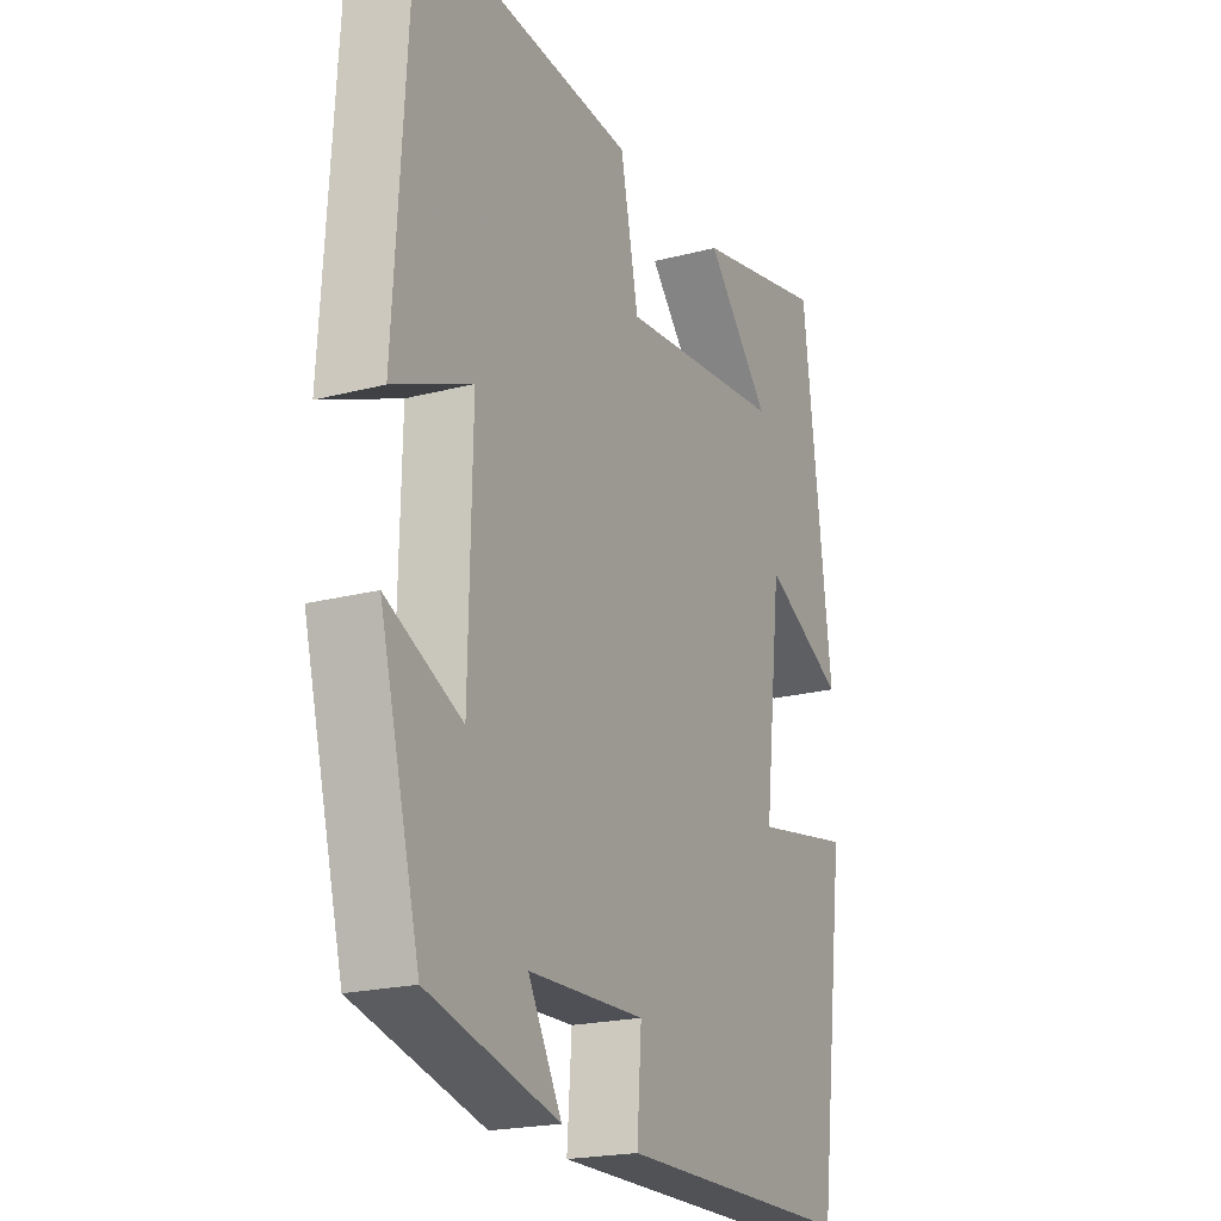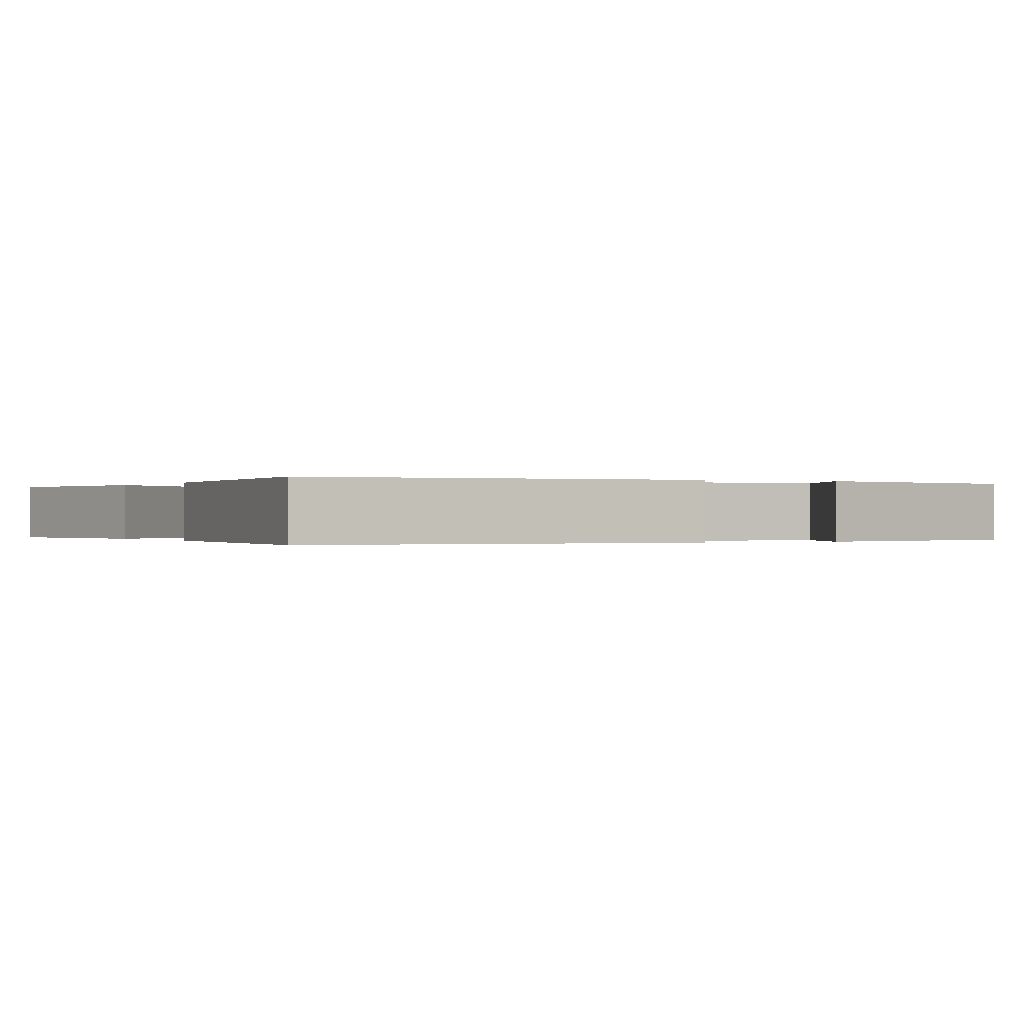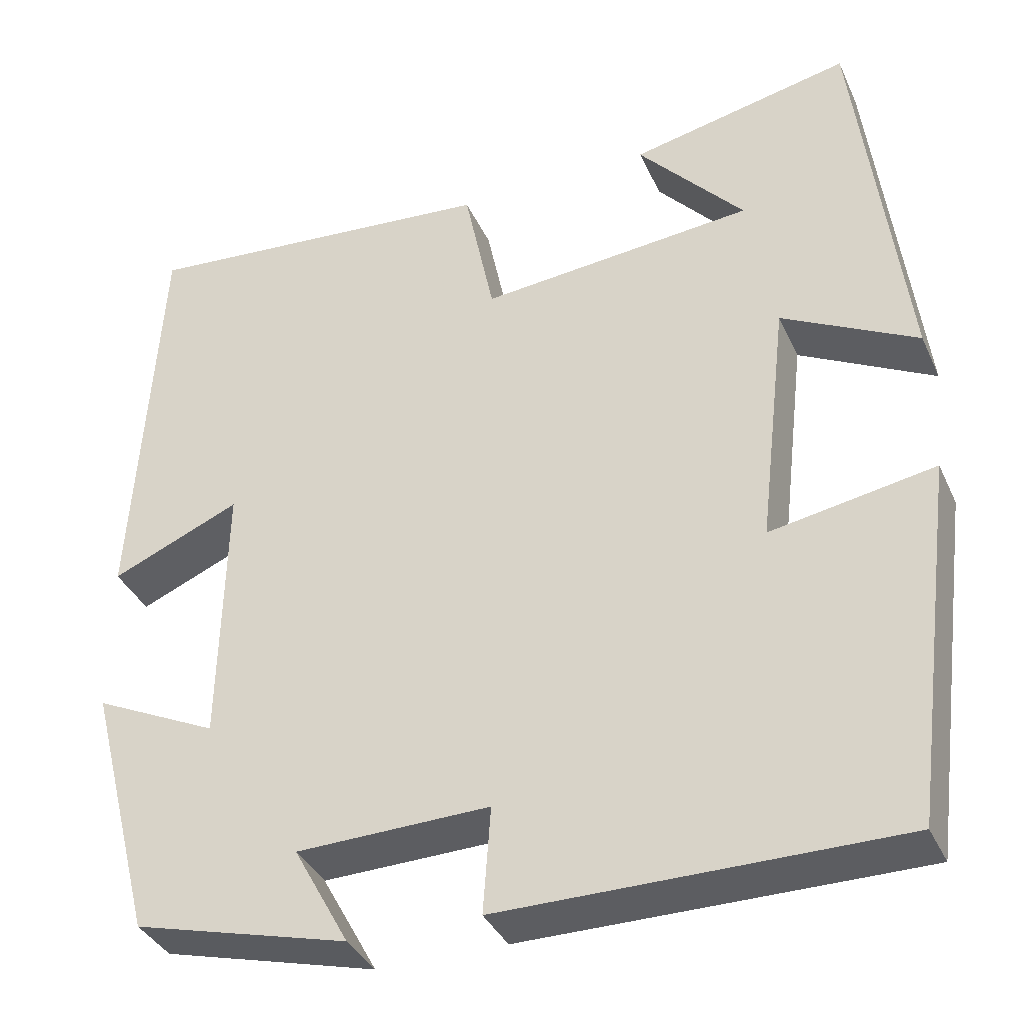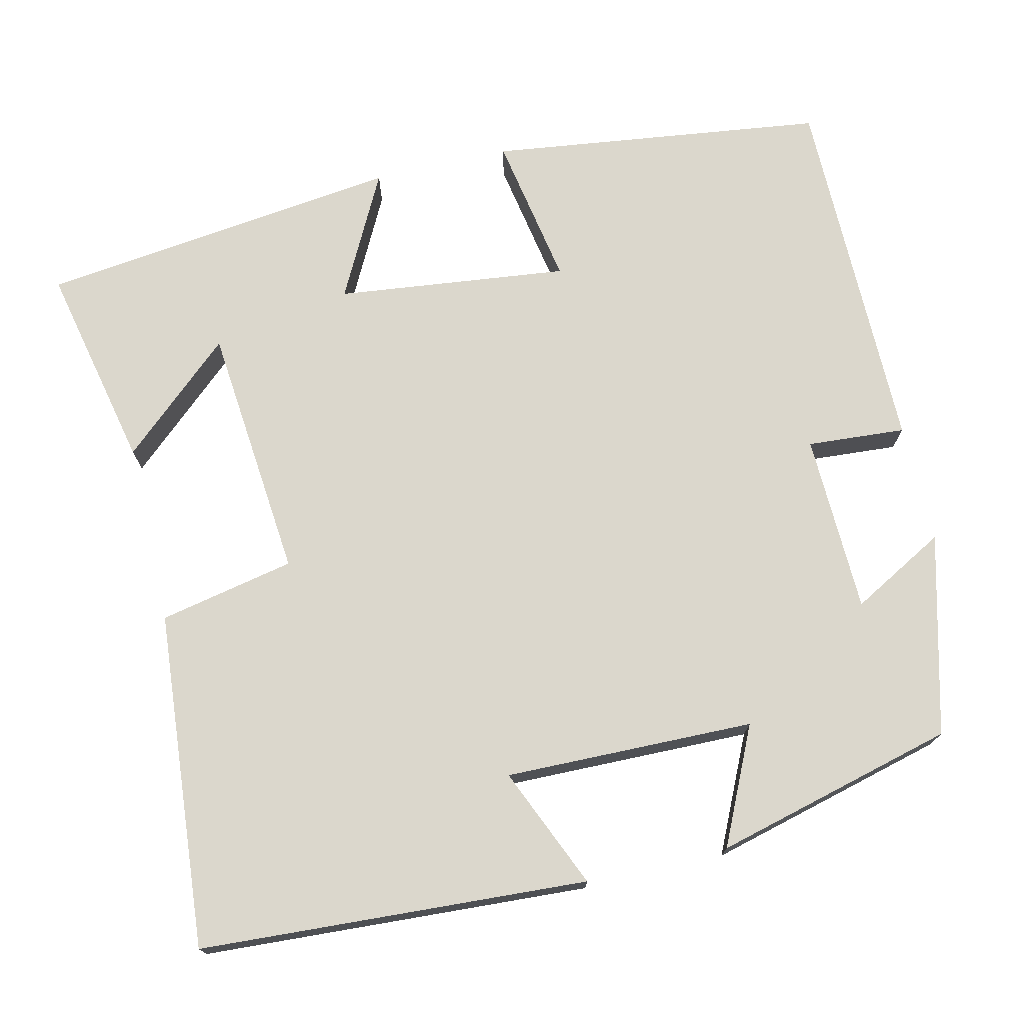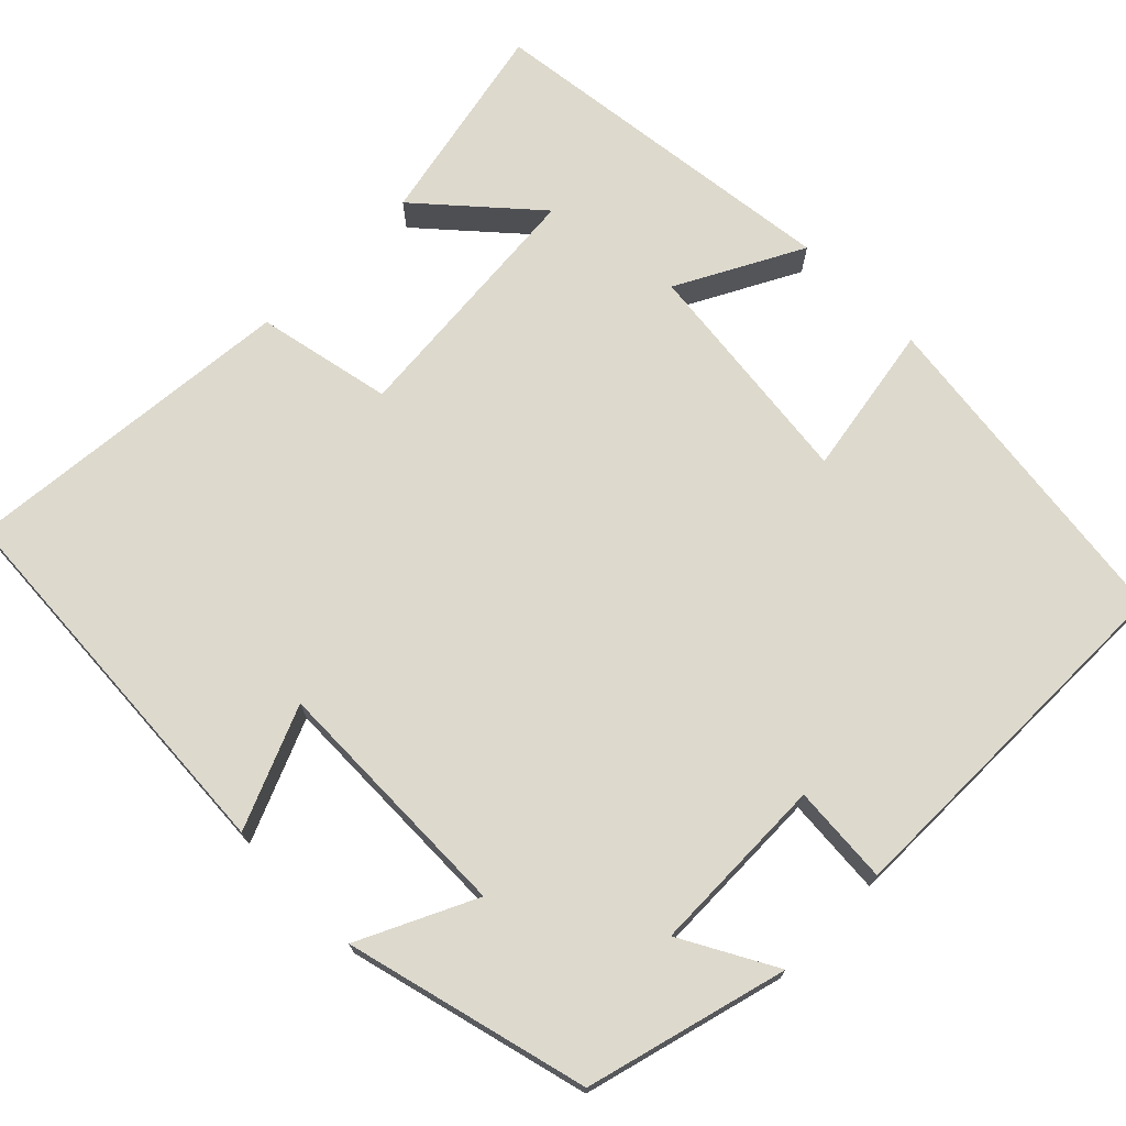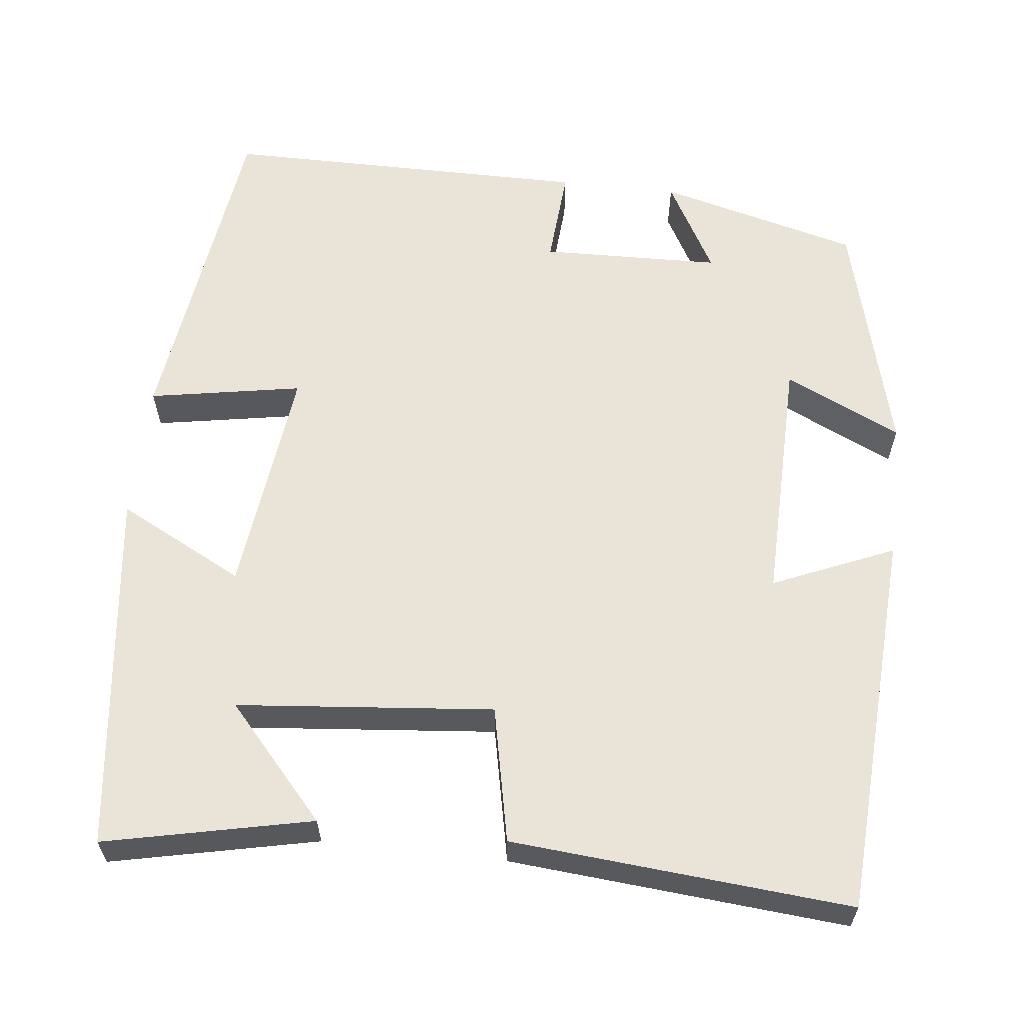
<metadata>
{"format":"obj","ext":"obj","renderer":"f3d","projection":"perspective","resolution":1024,"background":"white","views":[{"elev":-20.7,"azim":115.4,"up":"+Z"},{"elev":-0.1,"azim":62.1,"up":"+Y"},{"elev":-36.7,"azim":-157.6,"up":"+Z"},{"elev":73.2,"azim":76.8,"up":"+Y"},{"elev":71.9,"azim":135.2,"up":"+Y"},{"elev":60.8,"azim":6.4,"up":"+Y"}]}
</metadata>
<code>
v -0.445 0.07 -0.5
v -0.5 0.07 -0.077
v -0.308 0.07 -0.111
v -0.342 0.07 0.181
v -0.5 0.07 0.099
v -0.444 0.07 0.556
v -0.185 0.07 0.5
v -0.31 0.07 0.36
v 0.012 0.07 0.33
v 0.047 0.07 0.5
v 0.471 0.07 0.536
v 0.5 0.07 0.049
v 0.348 0.07 0.114
v 0.354 0.07 -0.2
v 0.5 0.07 -0.131
v 0.422 0.07 -0.434
v 0.17 0.07 -0.5
v 0.235 0.07 -0.382
v 0.009 0.07 -0.376
v 0.018 0.07 -0.5
v -0.445 0 -0.5
v -0.5 0 -0.077
v -0.308 0 -0.111
v -0.342 0 0.181
v -0.5 0 0.099
v -0.444 0 0.556
v -0.185 0 0.5
v -0.31 0 0.36
v 0.012 0 0.33
v 0.047 0 0.5
v 0.471 0 0.536
v 0.5 0 0.049
v 0.348 0 0.114
v 0.354 0 -0.2
v 0.5 0 -0.131
v 0.422 0 -0.434
v 0.17 0 -0.5
v 0.235 0 -0.382
v 0.009 0 -0.376
v 0.018 0 -0.5
f 19 20 1 2
f 18 19 2 3
f 15 16 17 18
f 14 15 18
f 13 14 18 3
f 10 11 12 13
f 9 10 13
f 8 9 13 3
f 6 7 8
f 4 5 6 8
f 3 4 8
f 22 21 40 39
f 23 22 39 38
f 38 37 36 35
f 38 35 34
f 23 38 34 33
f 33 32 31 30
f 33 30 29
f 23 33 29 28
f 28 27 26
f 28 26 25 24
f 28 24 23
f 1 21 22 2
f 2 22 23 3
f 3 23 24 4
f 4 24 25 5
f 5 25 26 6
f 6 26 27 7
f 7 27 28 8
f 8 28 29 9
f 9 29 30 10
f 10 30 31 11
f 11 31 32 12
f 12 32 33 13
f 13 33 34 14
f 14 34 35 15
f 15 35 36 16
f 16 36 37 17
f 17 37 38 18
f 18 38 39 19
f 19 39 40 20
f 20 40 21 1

</code>
